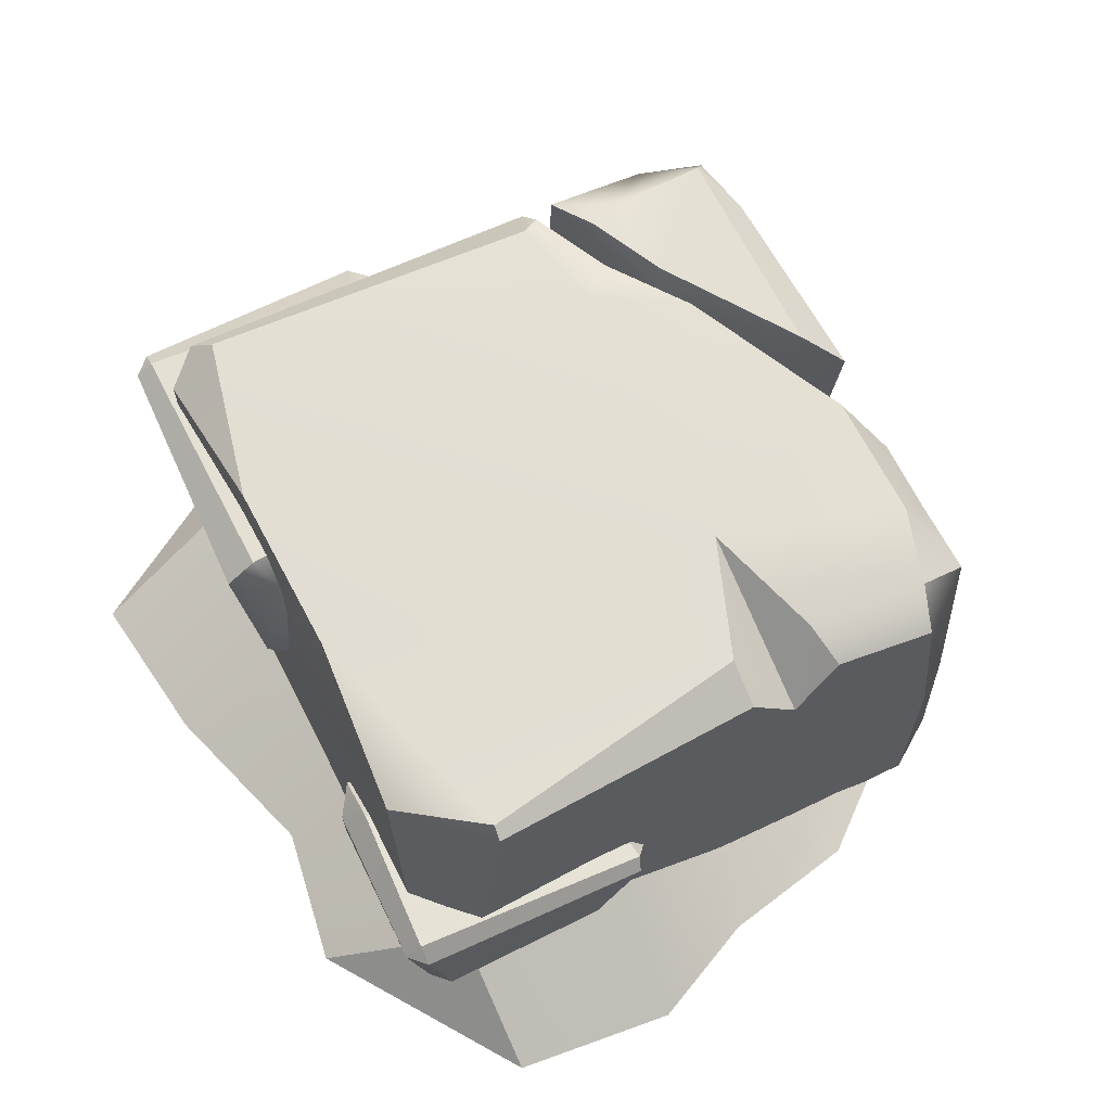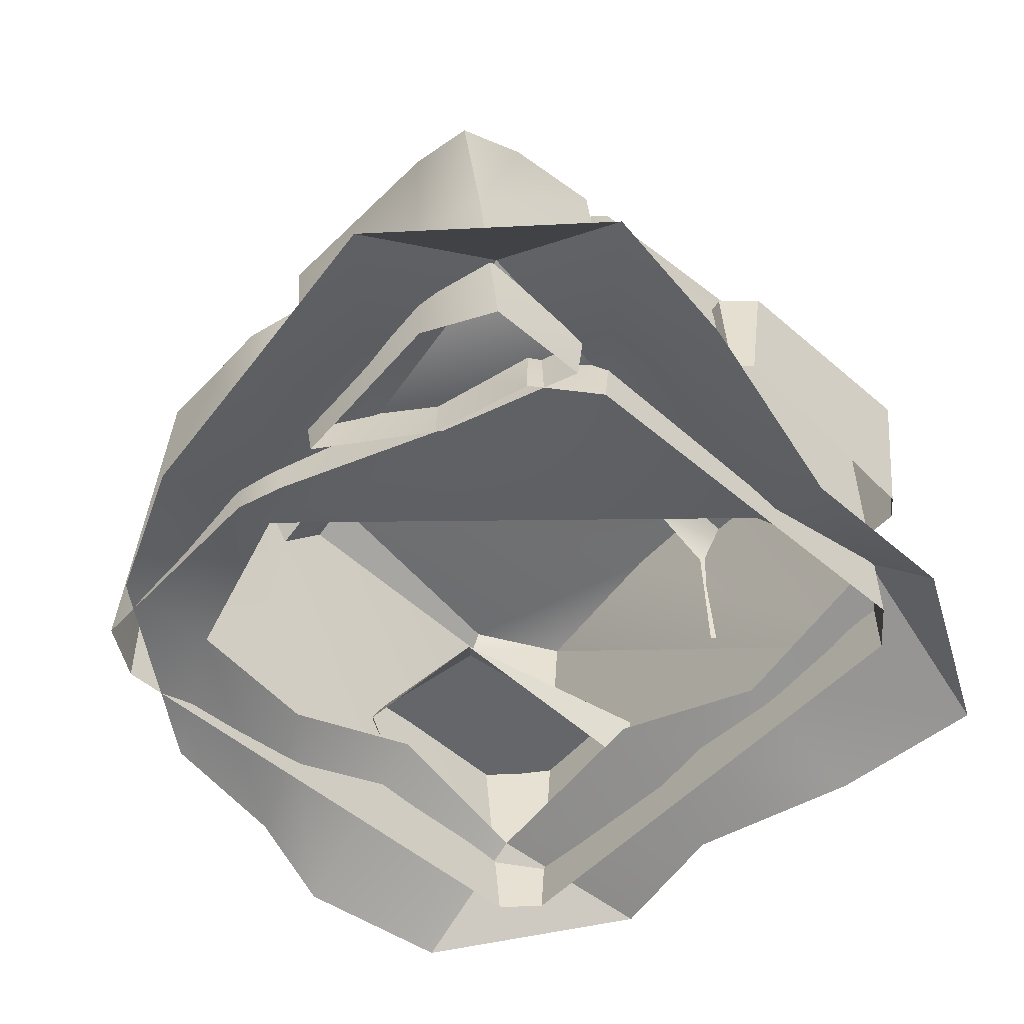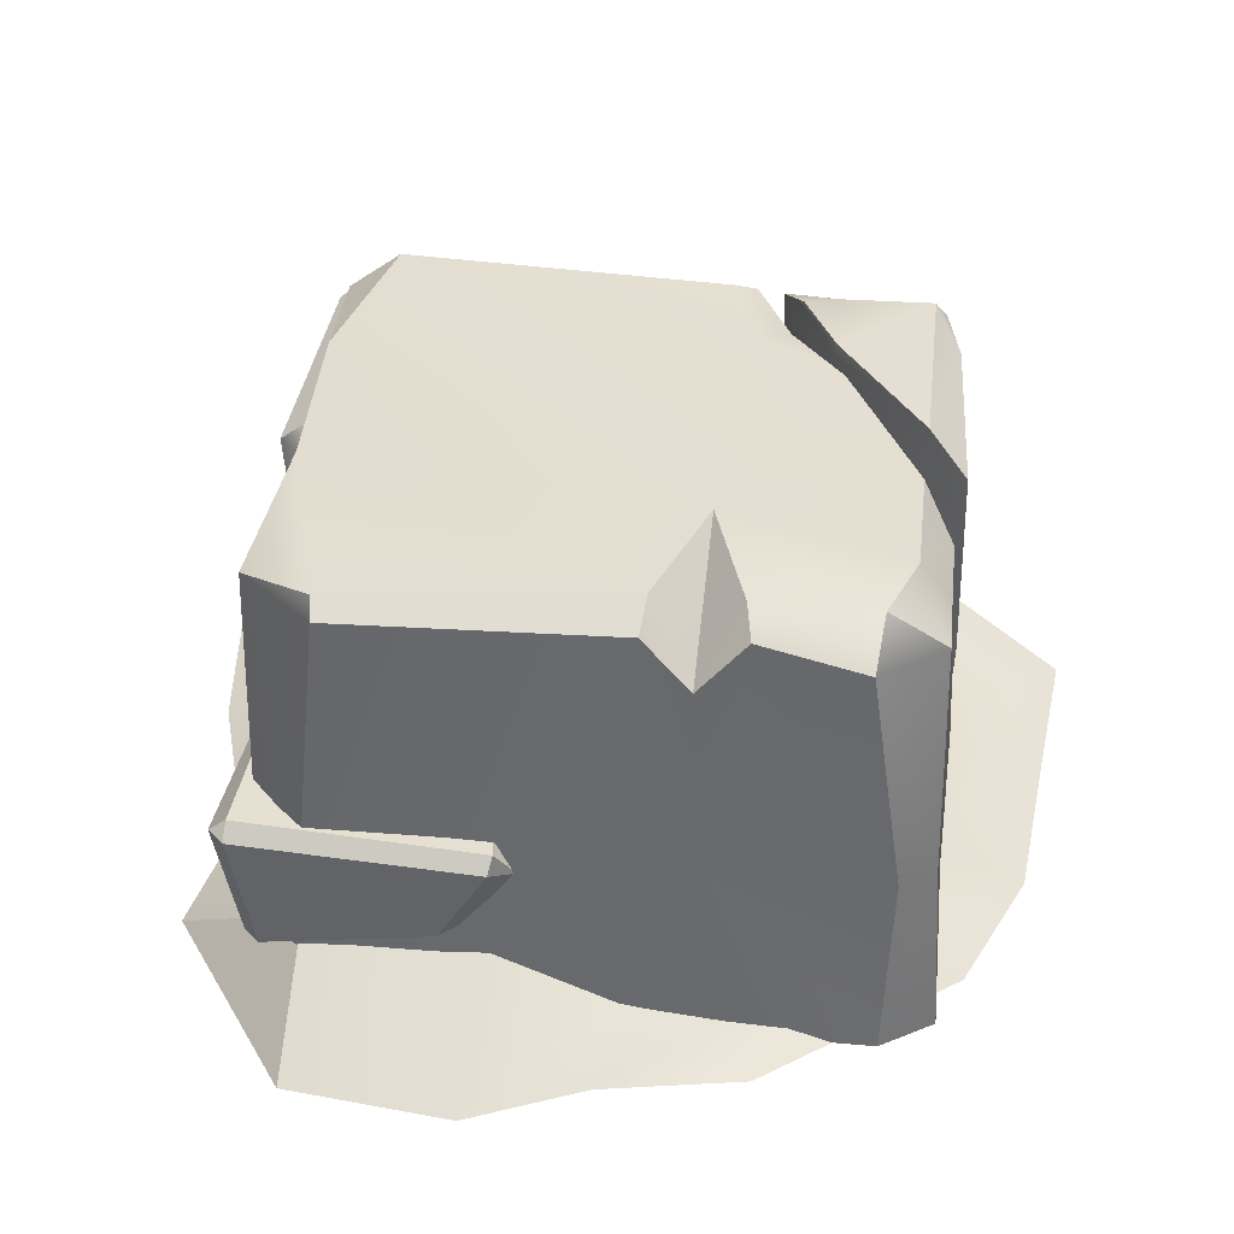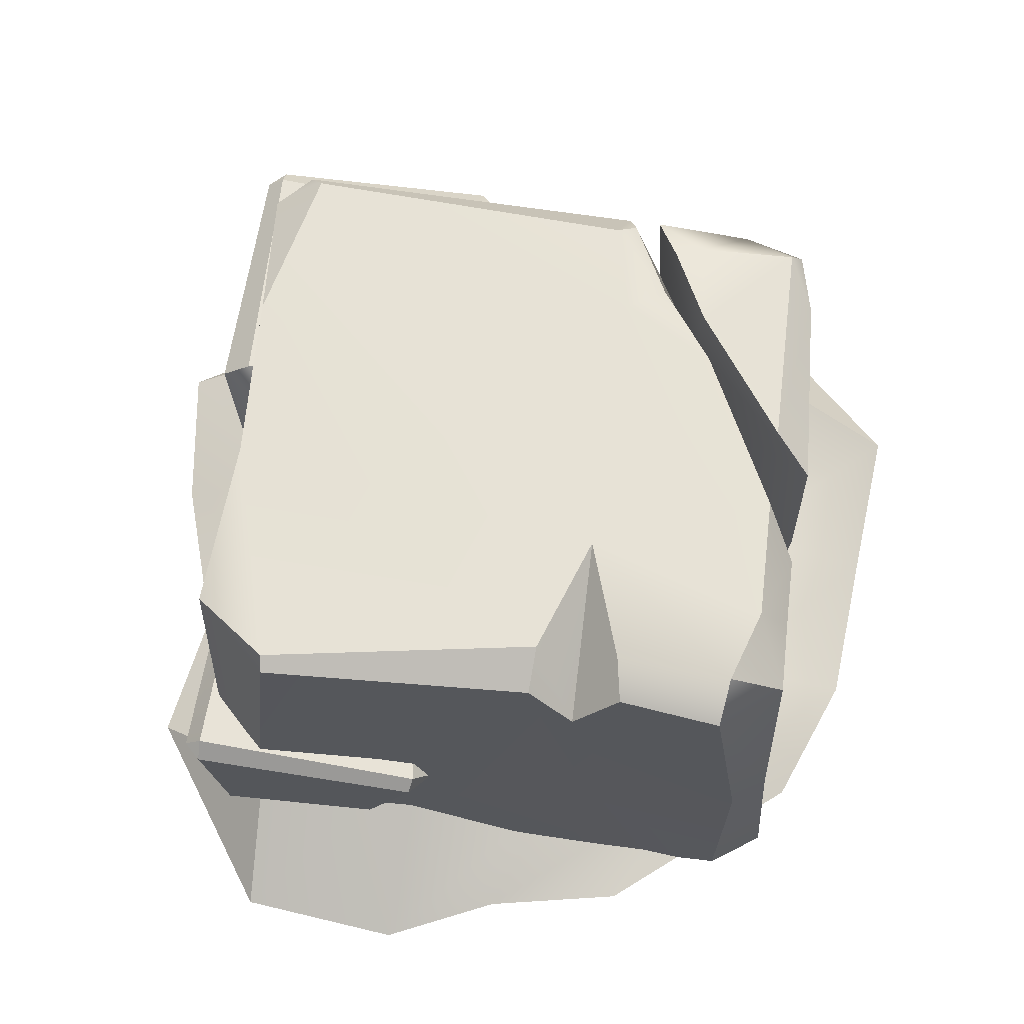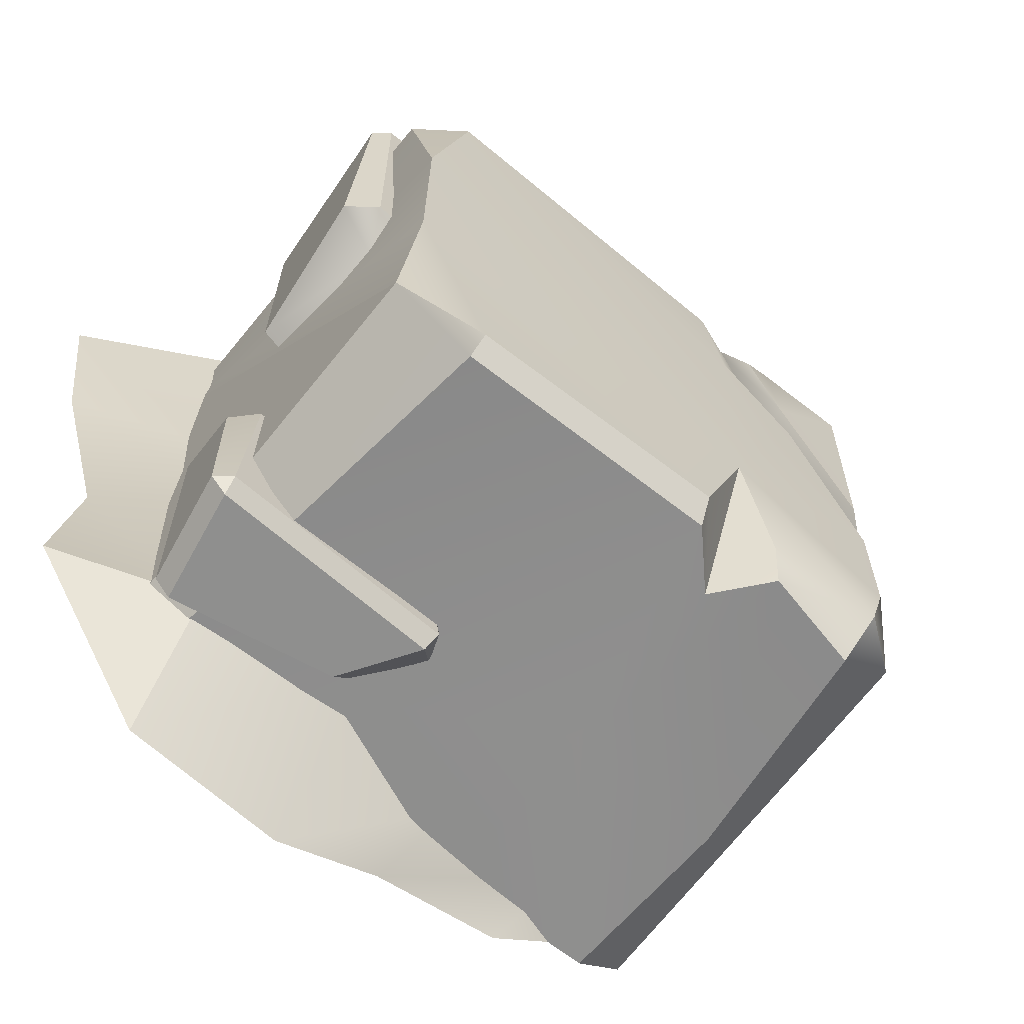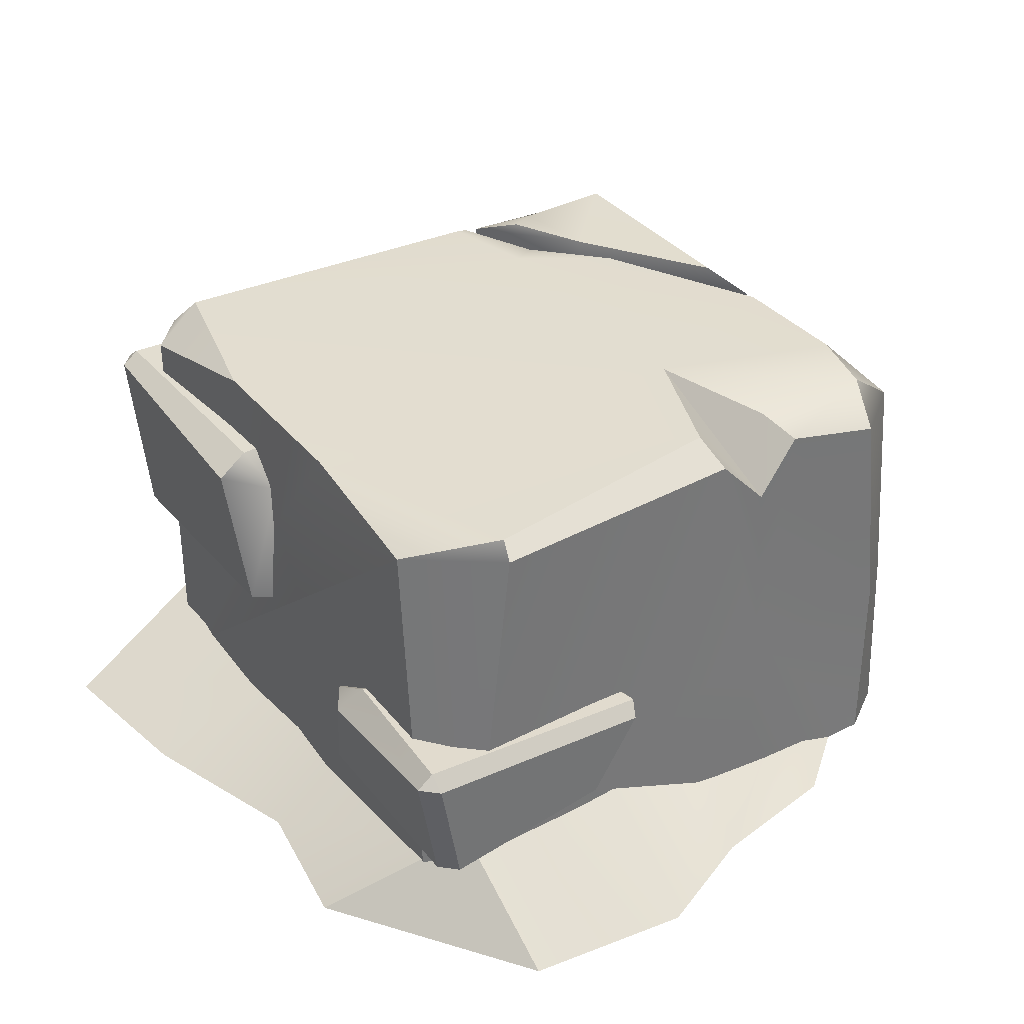
<metadata>
{"format":"obj","ext":"obj","renderer":"f3d","projection":"perspective","resolution":1024,"background":"white","views":[{"elev":66.0,"azim":153.1,"up":"+Y"},{"elev":-53.5,"azim":-42.2,"up":"+Y"},{"elev":36.7,"azim":-173.4,"up":"+Y"},{"elev":63.0,"azim":-173.2,"up":"+Y"},{"elev":-64.9,"azim":140.9,"up":"+Z"},{"elev":35.0,"azim":145.8,"up":"+Y"}]}
</metadata>
<code>
g Block_mesh_01
v 0.3448 0.7849 -0.6821
v 0.2622 0.8188 -1.282
v 1.195 0.8341 -1.224
v 1.164 0.8592 -0.6531
v 1.165 0.4622 -0.4763
v 0.2785 0.7348 -0.6158
v 1.162 0.7336 -0.4496
v 1.231 0.4622 -0.5426
v 1.242 0.7333 -0.5753
v 1.261 0.784 -1.224
v 1.175 0.3215 -1.211
v 1.109 0.3215 -1.277
v 1.195 0.784 -1.29
v 0.277 0.7544 -1.321
v 0.4632 0.4529 -1.314
v 1.242 0.7333 -0.5753
v 1.162 0.7336 -0.4496
v 1.164 0.8592 -0.6531
v 0.193 0.668 -1.196
v 0.277 0.7544 -1.321
v 0.2622 0.8188 -1.282
v 1.195 0.784 -1.29
v 1.261 0.784 -1.224
v 1.195 0.8341 -1.224
v 0.3448 0.7849 -0.6821
v 1.164 0.8592 -0.6531
v 1.162 0.7336 -0.4496
v 0.2785 0.7348 -0.6158
v 1.195 0.8341 -1.224
v 1.261 0.784 -1.224
v 1.195 0.8341 -1.224
v 0.2622 0.8188 -1.282
v 0.277 0.7544 -1.321
v 1.195 0.784 -1.29
v 0.2622 0.8188 -1.282
v 0.3448 0.7849 -0.6821
v 0.2785 0.7348 -0.6158
v 0.193 0.668 -1.196
v 1.165 0.4622 -0.4763
v 1.162 0.7336 -0.4496
v 1.242 0.7333 -0.5753
v 1.231 0.4622 -0.5426
v 1.175 0.3215 -1.211
v 1.261 0.784 -1.224
v 1.195 0.784 -1.29
v 1.109 0.3215 -1.277
v 0.4632 0.4529 -1.314
v 0.277 0.7544 -1.321
v 0.193 0.668 -1.196
v 0.3969 0.4529 -1.248
v 0.3719 1.482 0.3313
v 1.166 1.515 0.256
v 1.176 1.531 1.23
v 0.354 1.556 1.146
v 0.1772 0.9166 1.201
v 0.3056 1.431 0.265
v 0.1506 1.43 1.2
v 0.2436 0.9166 1.267
v 0.2763 1.43 1.321
v 1.176 1.481 1.296
v 1.122 0.776 1.246
v 1.189 0.776 1.18
v 1.243 1.481 1.23
v 1.282 1.428 0.256
v 1.215 0.8235 0.1904
v 0.2763 1.43 1.321
v 0.1506 1.43 1.2
v 0.354 1.556 1.146
v 1.087 1.365 0.1402
v 1.282 1.428 0.256
v 1.166 1.515 0.256
v 1.243 1.481 1.23
v 1.176 1.481 1.296
v 1.176 1.531 1.23
v 0.3719 1.482 0.3313
v 0.354 1.556 1.146
v 0.1506 1.43 1.2
v 0.3056 1.431 0.265
v 1.176 1.531 1.23
v 1.176 1.481 1.296
v 1.176 1.531 1.23
v 1.166 1.515 0.256
v 1.282 1.428 0.256
v 1.243 1.481 1.23
v 0.3056 1.431 0.265
v 0.3056 1.431 0.265
v 1.166 1.515 0.256
v 0.3719 1.482 0.3313
v 0.1772 0.9166 1.201
v 0.1506 1.43 1.2
v 0.2763 1.43 1.321
v 0.2436 0.9166 1.267
v 1.122 0.776 1.246
v 1.176 1.481 1.296
v 1.243 1.481 1.23
v 1.189 0.776 1.18
v 1.215 0.8235 0.1904
v 1.282 1.428 0.256
v 1.087 1.365 0.1402
v 1.122 0.8235 0.124
v -0.4003 1.528 -1.223
v -0.552 1.768 -1.025
v -0.5808 1.728 -1.197
v -0.4036 1.794 -0.5554
v 1.152 8.941e-06 1.014
v 1.145 1.673 -0.9299
v 1.152 8.941e-06 -1.082
v 1.089 1.723 -0.2591
v 1.145 1.673 -0.9299
v 1.106 1.765 0.4117
v 1.152 1.657 1.014
v -1.216 1.638 -0.7536
v -1.237 0.7504 -1.093
v -1.217 1.642 -1.036
v -1.265 0.81 -0.3733
v -1.281 8.941e-06 -0.2234
v -1.281 8.941e-06 -1.082
v -1.217 1.648 -0.4702
v -1.164 1.709 0.9597
v -1.116 1.79 0.911
v -0.9214 1.699 1.043
v -1.22 1.693 0.7165
v -1.116 1.79 0.911
v -1.164 1.709 0.9597
v -1.267 0.8829 0.796
v -1.22 1.693 0.7165
v -1.17 0.8968 1.081
v 0.8383 1.718 -1.236
v 1.145 1.673 -0.9299
v 0.8383 1.801 -1.198
v 1.016 8.941e-06 1.151
v 1.152 1.657 1.014
v 1.152 8.941e-06 1.014
v 1.016 1.671 1.151
v -1.126 8.941e-06 1.151
v -1.281 8.941e-06 0.879
v 1.152 8.941e-06 -1.082
v 1.016 8.941e-06 -1.218
v -1.08 8.941e-06 -1.218
v -1.237 0.7504 -1.093
v -1.281 8.941e-06 -1.082
v 1.089 1.723 -0.2591
v 0.8383 1.801 -1.198
v 1.145 1.673 -0.9299
v 1.106 1.765 0.4117
v 1.152 1.657 1.014
v 0.9519 1.79 1.052
v -1.217 1.642 -1.036
v -1.1 1.79 -0.7803
v -1.216 1.638 -0.7536
v -1.001 1.806 -1.082
v -1.217 1.642 -1.036
v -0.9794 1.643 -1.218
v -1.001 1.806 -1.082
v -1.17 0.8968 1.081
v -0.5366 1.701 1.073
v 0.9519 1.79 1.052
v -0.4036 1.794 -0.5554
v 1.106 1.765 0.4117
v 1.089 1.723 -0.2591
v -0.2314 1.768 -1.019
v 0.8383 1.801 -1.198
v -0.2203 1.72 -1.199
v 1.016 8.941e-06 -1.218
v 0.8383 1.718 -1.236
v -1.08 8.941e-06 -1.218
v -0.4569 8.941e-06 -1.218
v -0.4281 0.777 -1.22
v -1.108 0.7358 -1.191
v -0.7309 1.784 0.9093
v -1.116 1.79 0.911
v -0.7641 1.792 0.563
v -0.4003 1.528 -1.223
v -0.2314 1.768 -1.019
v -0.4036 1.794 -0.5554
v -0.2203 1.72 -1.199
v -1.101 1.79 -0.2878
v -1.217 1.648 -0.4702
v 0.8383 1.801 -1.198
v -0.2314 1.768 -1.019
v -0.2203 1.72 -1.199
v 0.8383 1.718 -1.236
v -0.5808 1.728 -1.197
v -0.552 1.768 -1.025
v -1.001 1.806 -1.082
v -0.9794 1.643 -1.218
v 1.016 1.671 1.151
v -0.7309 1.784 0.9093
v -1.001 1.806 -1.082
v -0.552 1.768 -1.025
v -0.8018 1.78 0.3701
v -1.101 1.79 -0.2878
v -1.126 8.941e-06 1.151
v -0.667 0.3652 1.151
v -0.7157 8.941e-06 1.151
v -0.5652 1.127 1.151
v -0.4443 1.793 0.5818
v -0.5366 1.701 1.073
v -0.6233 1.79 0.8647
v -0.3592 1.79 0.9611
v -1.164 1.709 0.9597
v -0.8018 1.78 0.3701
v -0.4443 1.793 0.5818
v -0.5889 1.74 0.7051
v -0.5168 0.449 1.151
v 1.016 1.671 1.151
v 1.016 8.941e-06 1.151
v -0.5692 8.941e-06 1.151
v -0.4488 1.157 1.151
v -0.4088 1.7 1.077
v -0.3592 1.79 0.9611
v 0.9519 1.79 1.052
v 1.016 1.671 1.151
v -0.4088 1.7 1.077
v -0.3592 1.79 0.9611
v -0.4381 1.752 1.009
v -1.276 0.8213 0.04364
v -1.252 -0.009885 0.1955
v -1.258 1.653 -0.06801
v -1.112 1.78 0.0478
v -1.258 1.653 -0.06801
v -1.112 1.78 0.0478
v -0.8596 0.4843 0.5621
v -1.252 -0.009885 0.1955
v -0.922 -0.002262 0.6071
v -1.258 1.653 -0.06801
v -1.276 0.8213 0.04364
v -0.7875 1.099 0.5258
v -0.7641 1.792 0.563
v -1.112 1.78 0.0478
v -0.7385 1.679 0.5027
v -0.5366 1.701 1.073
v -0.6233 1.79 0.8647
v -0.5652 1.127 1.151
v -0.667 0.3652 1.151
v -0.7157 8.941e-06 1.151
v -1.265 0.81 -0.3733
v -1.171 0.762 -0.1492
v -1.218 8.941e-06 -0.03384
v -1.281 8.941e-06 -0.2234
v -0.8887 0.6326 0.4472
v -0.9434 -0.003181 0.5779
v -1.101 1.79 -0.2878
v -1.217 1.648 -0.4702
v -0.7653 0.4904 0.9249
v -0.8202 8.941e-06 0.9787
v -0.8018 1.78 0.3701
v -0.5168 0.449 1.151
v -0.5692 8.941e-06 1.151
v -0.8202 8.941e-06 0.9787
v -0.7059 1.196 0.8657
v -0.5889 1.74 0.7051
v -0.4488 1.157 1.151
v -0.4381 1.752 1.009
v -0.4088 1.7 1.077
v -0.4381 1.752 1.009
v -1.1 1.79 -0.7803
v -1.108 0.7358 -1.191
v -0.4003 1.528 -1.223
v -0.5808 1.728 -1.197
v -0.9794 1.643 -1.218
v -0.6233 1.79 0.8647
v -1.127 0.3946 1.139
v -1.048 8.941e-06 1.738
v -1.738 8.941e-06 1.042
v -0.5121 0.2123 1.104
v -0.4474 8.941e-06 1.642
v -1.048 8.941e-06 1.738
v -1.127 0.3946 1.139
v 0.4046 0.1955 1.04
v 0.3719 8.941e-06 1.404
v 1.003 0.3135 1.139
v 1.045 8.941e-06 1.399
v 1.045 8.941e-06 1.399
v 1.003 0.3135 1.139
v 1.713 8.941e-06 1.001
v -1.06 0.2284 0.3387
v -1.127 0.3946 1.139
v -1.738 8.941e-06 1.042
v -1.666 8.941e-06 0.3659
v 1.713 8.941e-06 1.001
v 1.003 0.3135 1.139
v 1.067 0.2023 0.3673
v 1.63 8.941e-06 0.3668
v -1.051 0.2292 -0.3477
v -1.599 8.941e-06 -0.3035
v 0.8927 0.3301 -0.2505
v 1.423 8.941e-06 -0.3087
v -0.908 0.1171 -0.9391
v -1.377 8.941e-06 -0.8481
v 0.9827 0.328 -1.135
v 1.517 8.941e-06 -0.8687
v -0.6498 8.941e-06 -1.437
v -0.1051 8.941e-06 -1.539
v -0.3413 0.1458 -1.031
v 0.3401 8.941e-06 -1.737
v 0.282 0.4122 -1.032
v 0.9853 8.941e-06 -1.659
v 0.9827 0.328 -1.135
v 1.517 8.941e-06 -0.8687
v 0.9827 0.328 -1.135
v 0.9853 8.941e-06 -1.659
v -1.127 0.3946 1.139
g Block_mesh_01_0
f 3 2 1
f 4 3 1
f 7 6 5
f 10 9 8
f 11 10 8
f 14 13 12
f 15 14 12
f 18 17 16
f 21 20 19
f 24 23 22
f 27 26 25
f 28 27 25
f 30 29 18
f 16 30 18
f 33 32 31
f 34 33 31
f 37 36 35
f 38 37 35
f 41 40 39
f 42 41 39
f 45 44 43
f 46 45 43
f 49 48 47
f 50 49 47
f 53 52 51
f 54 53 51
f 57 56 55
f 60 59 58
f 61 60 58
f 64 63 62
f 65 64 62
f 68 67 66
f 71 70 69
f 74 73 72
f 77 76 75
f 78 77 75
f 80 79 68
f 66 80 68
f 83 82 81
f 84 83 81
f 69 85 71
f 88 87 86
f 91 90 89
f 92 91 89
f 95 94 93
f 96 95 93
f 99 98 97
f 100 99 97
f 103 102 101
f 104 101 102
f 107 106 105
f 109 108 105
f 108 110 105
f 110 111 105
f 114 113 112
f 116 115 113
f 117 116 113
f 115 118 112
f 113 115 112
f 121 120 119
f 124 123 122
f 127 126 125
f 130 129 128
f 133 132 131
f 132 134 131
f 136 135 127
f 125 136 127
f 128 129 137
f 138 128 137
f 141 140 139
f 144 143 142
f 147 146 145
f 150 149 148
f 149 151 148
f 154 153 152
f 152 153 140
f 156 121 155
f 159 158 157
f 162 161 160
f 161 158 160
f 165 164 163
f 168 167 166
f 169 168 166
f 172 171 170
f 175 174 173
f 176 173 174
f 178 177 149
f 150 178 149
f 181 180 179
f 182 181 179
f 185 184 183
f 186 185 183
f 187 146 147
f 121 188 120
f 190 189 158
f 192 191 158
f 195 194 193
f 194 196 155
f 193 194 155
f 196 156 155
f 158 197 157
f 199 188 198
f 158 191 197
f 200 157 197
f 168 164 167
f 159 160 158
f 201 126 127
f 121 119 155
f 204 203 202
f 207 206 205
f 208 207 205
f 205 206 209
f 209 206 210
f 213 212 211
f 214 213 211
f 215 203 204
f 216 215 204
f 136 125 217
f 218 136 217
f 125 126 219
f 217 125 219
f 122 123 220
f 221 122 220
f 222 171 172
f 225 224 223
f 228 227 226
f 226 230 229
f 231 226 229
f 223 227 228
f 232 231 229
f 233 232 229
f 228 231 232
f 234 228 232
f 235 228 234
f 235 223 228
f 225 223 235
f 236 225 235
f 228 226 231
f 224 227 223
f 121 198 188
f 239 238 237
f 240 239 237
f 242 241 238
f 239 242 238
f 237 238 243
f 244 237 243
f 246 245 241
f 242 246 241
f 238 241 247
f 243 238 247
f 249 248 245
f 250 249 245
f 241 245 251
f 241 251 252
f 247 241 252
f 251 245 248
f 253 251 248
f 251 253 254
f 252 251 254
f 254 253 255
f 214 211 256
f 257 158 189
f 257 192 158
f 258 139 140
f 153 258 140
f 260 259 168
f 168 169 260
f 169 261 260
f 168 259 163
f 168 163 164
f 262 172 170
f 265 264 263
f 268 267 266
f 269 268 266
f 267 271 270
f 266 267 270
f 271 273 272
f 270 271 272
f 276 275 274
f 279 278 277
f 280 279 277
f 283 282 281
f 284 283 281
f 280 277 285
f 286 280 285
f 287 283 284
f 288 287 284
f 286 285 289
f 290 286 289
f 291 287 288
f 292 291 288
f 290 289 293
f 289 295 294
f 293 289 294
f 295 297 296
f 294 295 296
f 297 299 298
f 296 297 298
f 302 301 300
f 285 277 266
f 270 285 266
f 303 266 277

</code>
